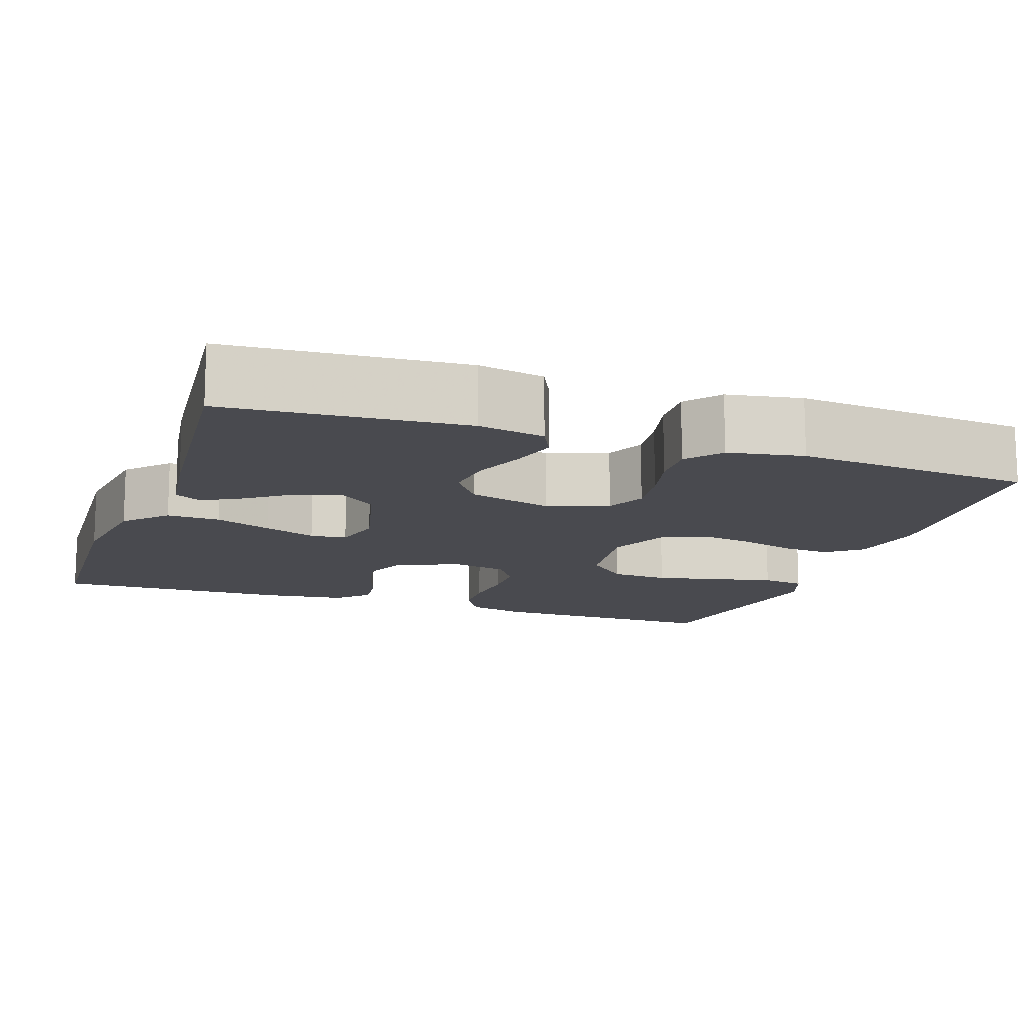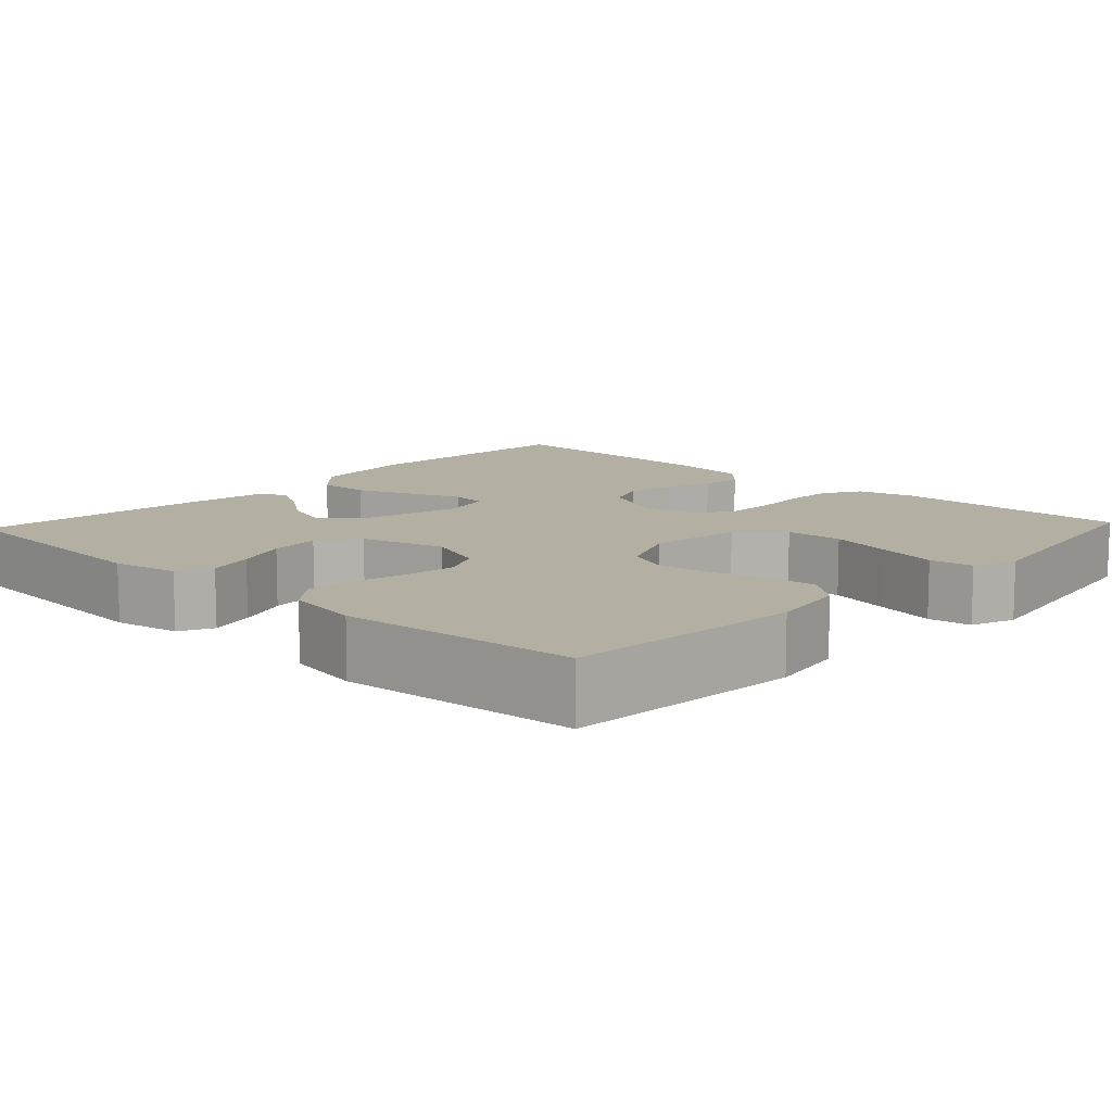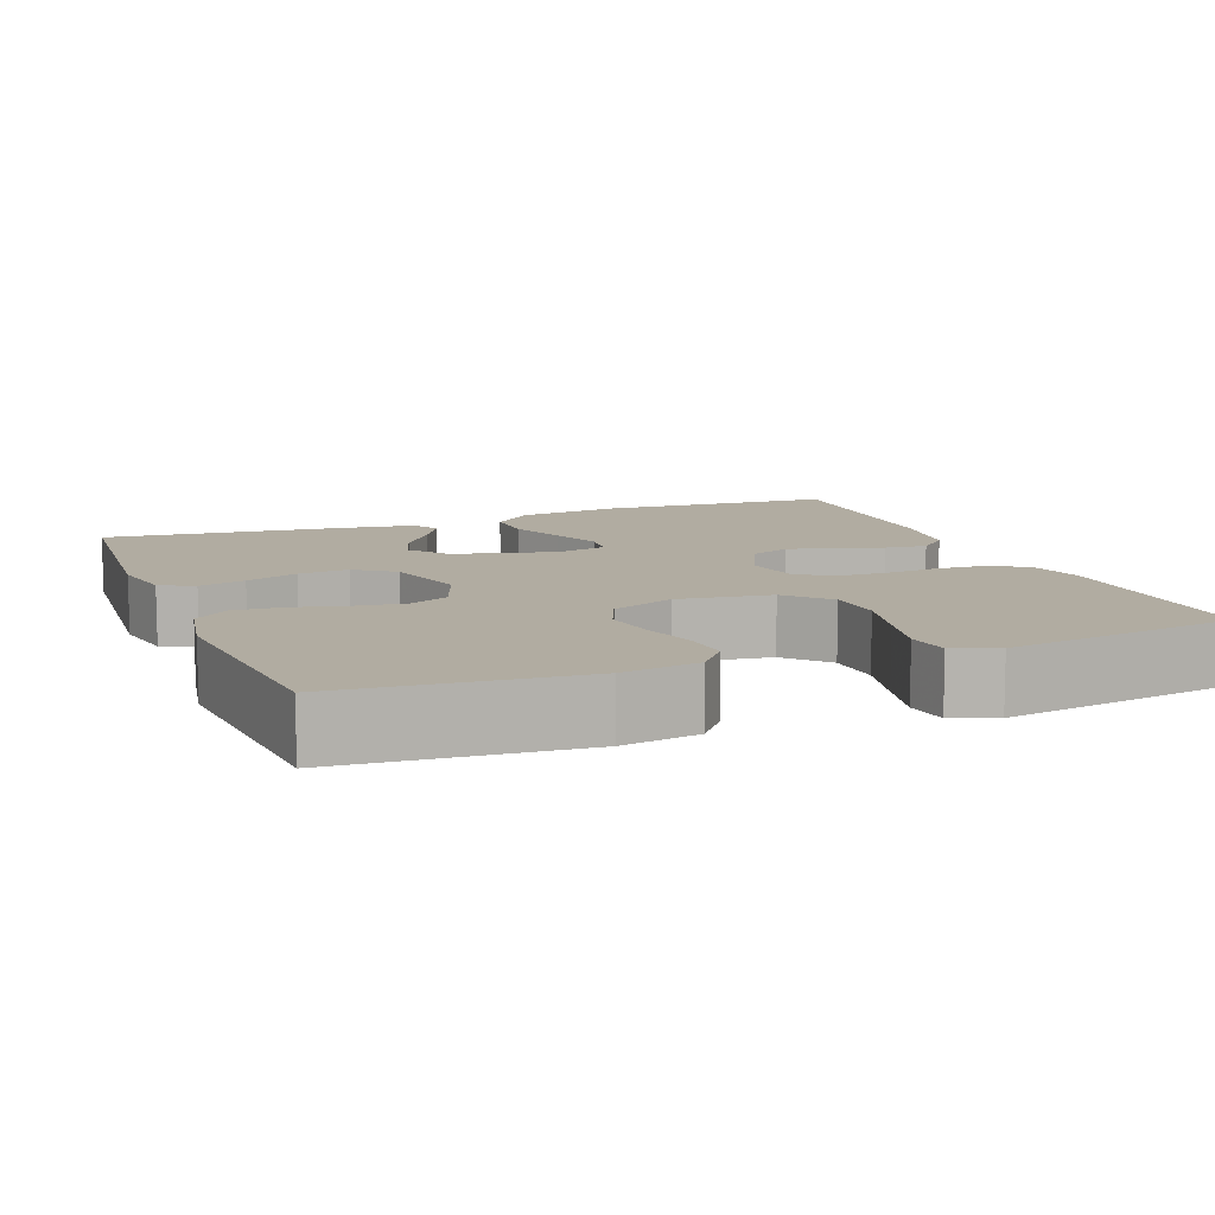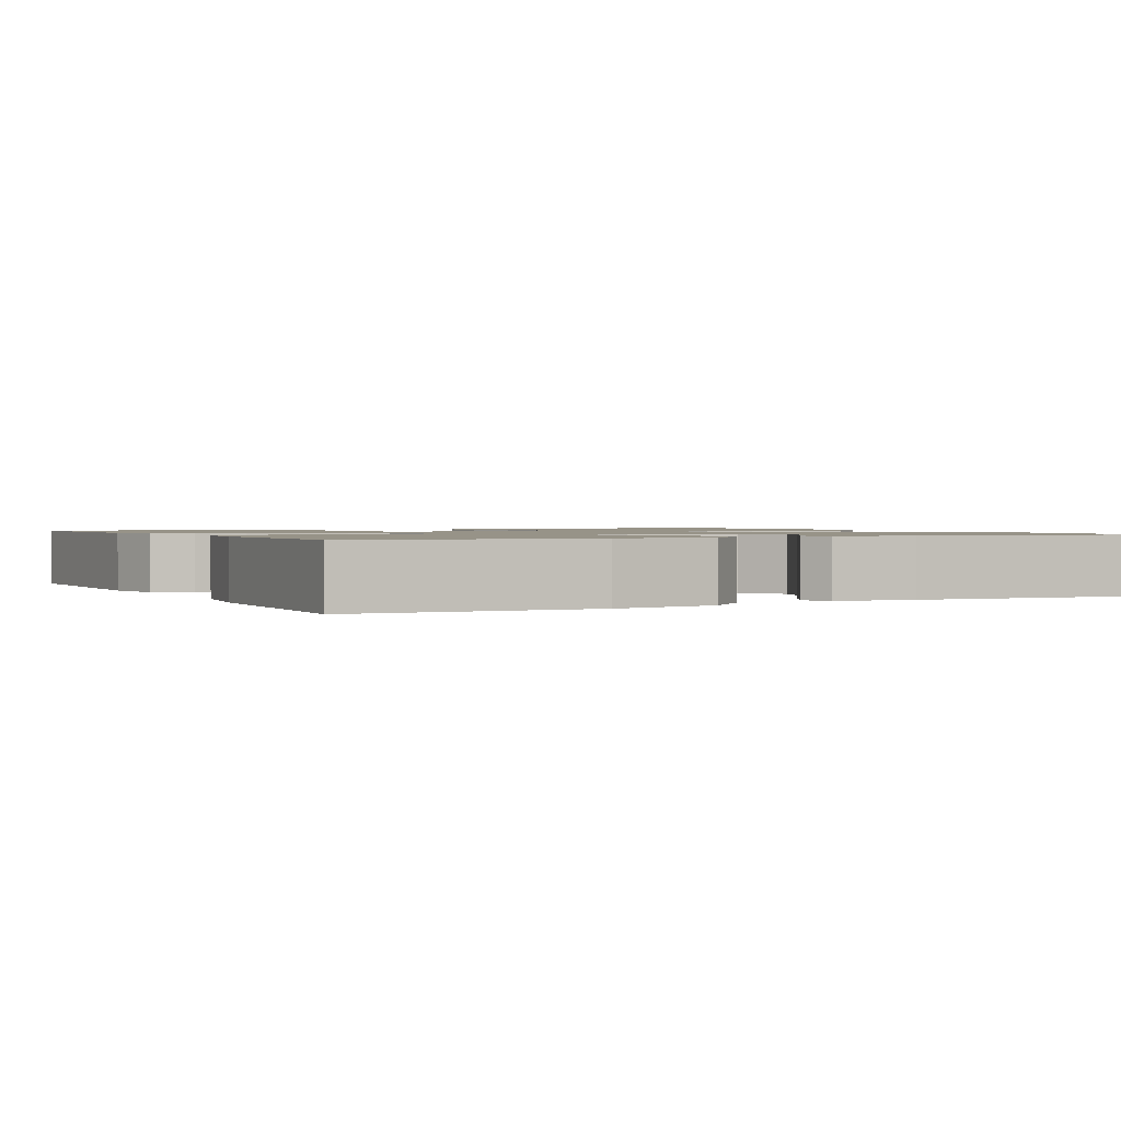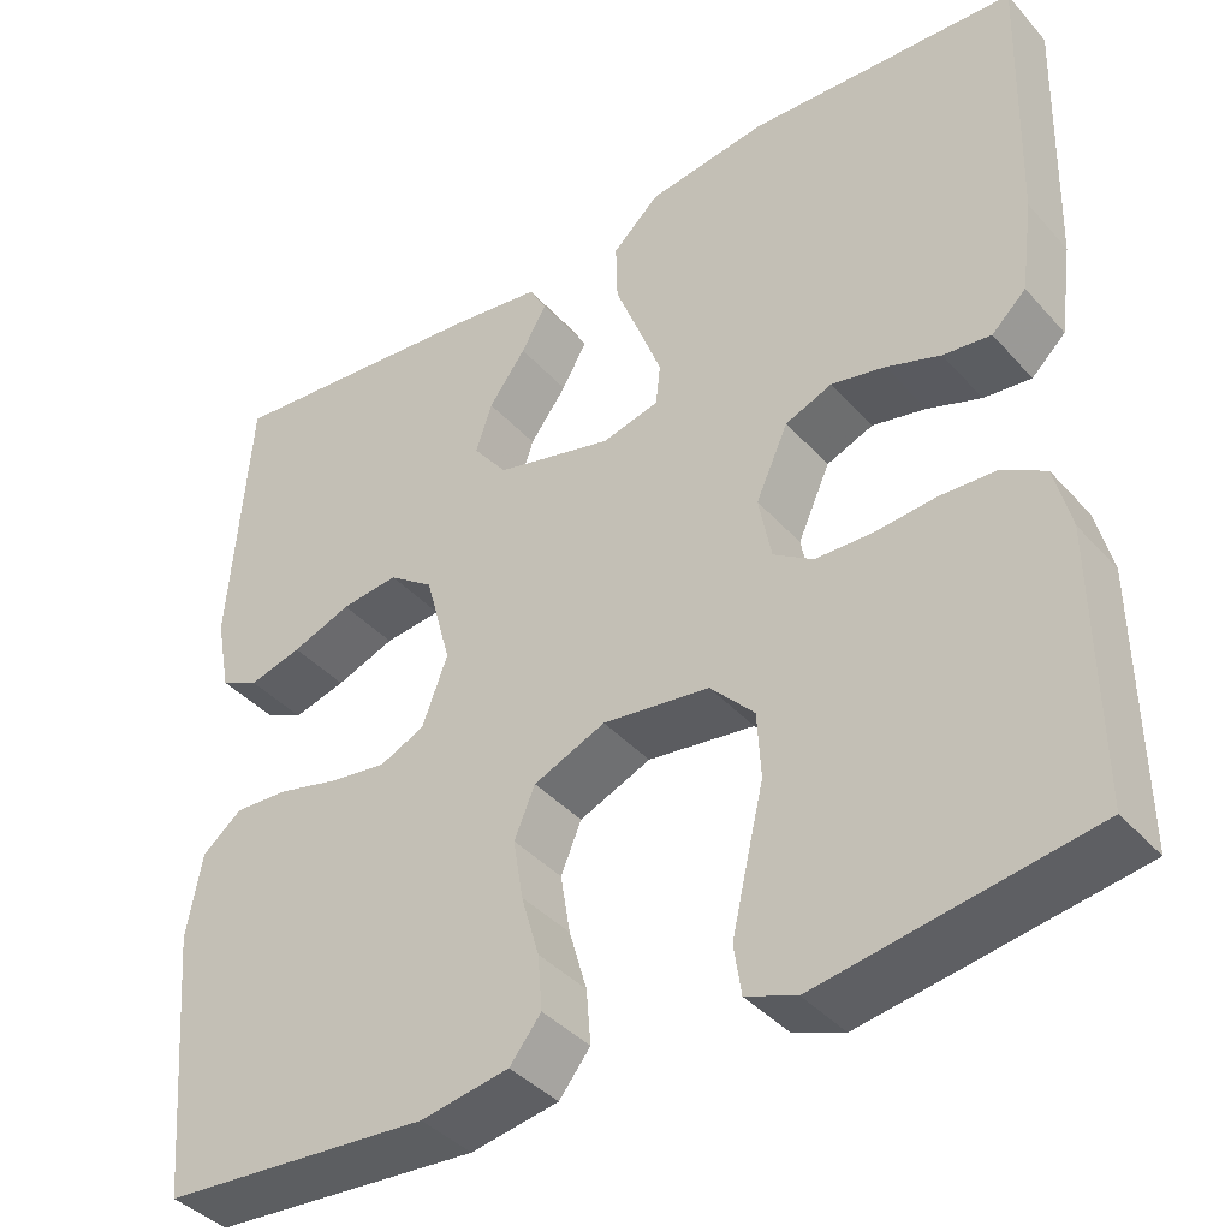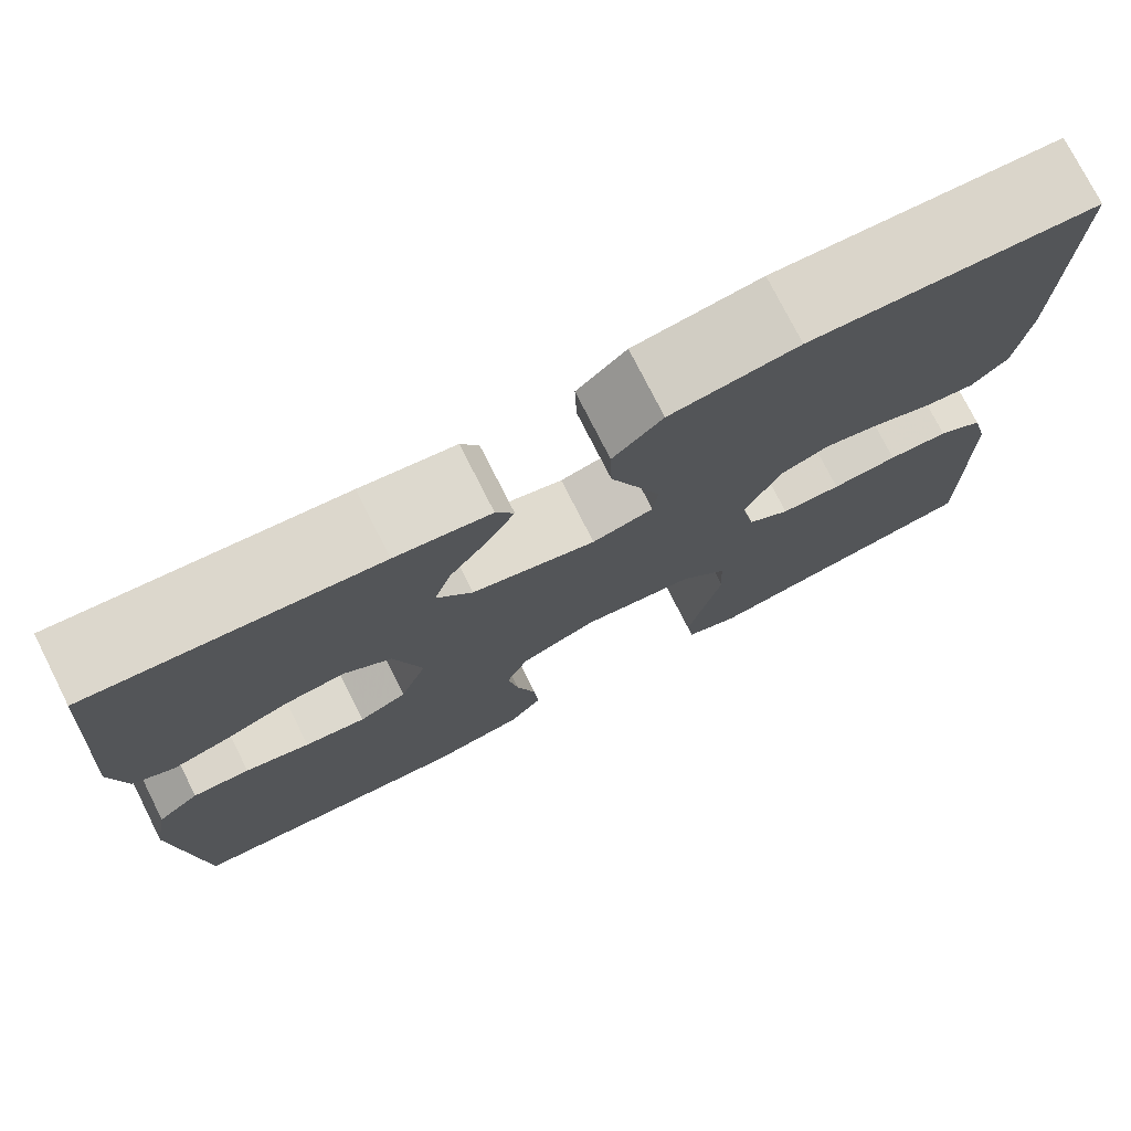
<metadata>
{"format":"obj","ext":"obj","renderer":"f3d","projection":"perspective","resolution":1024,"background":"white","views":[{"elev":-13.5,"azim":70.8,"up":"+Y"},{"elev":11.1,"azim":133.2,"up":"+Y"},{"elev":10.2,"azim":158.9,"up":"+Y"},{"elev":1.3,"azim":-27.0,"up":"+Y"},{"elev":-40.0,"azim":-142.9,"up":"+Z"},{"elev":76.0,"azim":153.2,"up":"+Z"}]}
</metadata>
<code>
v 0.5 0.07 -0.5
v 0.2 0.07 -0.523
v 0.102 0.07 -0.506
v 0.067 0.07 -0.462
v 0.072 0.07 -0.401
v 0.092 0.07 -0.332
v 0.103 0.07 -0.265
v 0.08 0.07 -0.21
v 0 0.07 -0.176
v -0.119 0.07 -0.192
v -0.168 0.07 -0.244
v -0.172 0.07 -0.317
v -0.153 0.07 -0.398
v -0.136 0.07 -0.473
v -0.144 0.07 -0.528
v -0.2 0.07 -0.549
v -0.5 0.07 -0.5
v -0.497 0.07 -0.2
v -0.479 0.07 -0.128
v -0.432 0.07 -0.1
v -0.369 0.07 -0.097
v -0.3 0.07 -0.103
v -0.237 0.07 -0.101
v -0.193 0.07 -0.072
v -0.179 0.07 0
v -0.215 0.07 0.08
v -0.267 0.07 0.101
v -0.327 0.07 0.088
v -0.387 0.07 0.067
v -0.44 0.07 0.061
v -0.478 0.07 0.097
v -0.492 0.07 0.2
v -0.5 0.07 0.5
v -0.2 0.07 0.515
v -0.066 0.07 0.496
v -0.014 0.07 0.447
v -0.016 0.07 0.38
v -0.044 0.07 0.308
v -0.069 0.07 0.242
v -0.064 0.07 0.196
v 0 0.07 0.18
v 0.13 0.07 0.213
v 0.168 0.07 0.262
v 0.15 0.07 0.317
v 0.109 0.07 0.373
v 0.081 0.07 0.423
v 0.1 0.07 0.457
v 0.2 0.07 0.471
v 0.5 0.07 0.5
v 0.522 0.07 0.2
v 0.506 0.07 0.116
v 0.463 0.07 0.095
v 0.404 0.07 0.111
v 0.338 0.07 0.136
v 0.274 0.07 0.143
v 0.224 0.07 0.107
v 0.195 0.07 0
v 0.223 0.07 -0.076
v 0.273 0.07 -0.099
v 0.337 0.07 -0.09
v 0.405 0.07 -0.073
v 0.465 0.07 -0.07
v 0.509 0.07 -0.105
v 0.526 0.07 -0.2
v 0.5 0 -0.5
v 0.2 0 -0.523
v 0.102 0 -0.506
v 0.067 0 -0.462
v 0.072 0 -0.401
v 0.092 0 -0.332
v 0.103 0 -0.265
v 0.08 0 -0.21
v 0 0 -0.176
v -0.119 0 -0.192
v -0.168 0 -0.244
v -0.172 0 -0.317
v -0.153 0 -0.398
v -0.136 0 -0.473
v -0.144 0 -0.528
v -0.2 0 -0.549
v -0.5 0 -0.5
v -0.497 0 -0.2
v -0.479 0 -0.128
v -0.432 0 -0.1
v -0.369 0 -0.097
v -0.3 0 -0.103
v -0.237 0 -0.101
v -0.193 0 -0.072
v -0.179 0 0
v -0.215 0 0.08
v -0.267 0 0.101
v -0.327 0 0.088
v -0.387 0 0.067
v -0.44 0 0.061
v -0.478 0 0.097
v -0.492 0 0.2
v -0.5 0 0.5
v -0.2 0 0.515
v -0.066 0 0.496
v -0.014 0 0.447
v -0.016 0 0.38
v -0.044 0 0.308
v -0.069 0 0.242
v -0.064 0 0.196
v 0 0 0.18
v 0.13 0 0.213
v 0.168 0 0.262
v 0.15 0 0.317
v 0.109 0 0.373
v 0.081 0 0.423
v 0.1 0 0.457
v 0.2 0 0.471
v 0.5 0 0.5
v 0.522 0 0.2
v 0.506 0 0.116
v 0.463 0 0.095
v 0.404 0 0.111
v 0.338 0 0.136
v 0.274 0 0.143
v 0.224 0 0.107
v 0.195 0 0
v 0.223 0 -0.076
v 0.273 0 -0.099
v 0.337 0 -0.09
v 0.405 0 -0.073
v 0.465 0 -0.07
v 0.509 0 -0.105
v 0.526 0 -0.2
f 4 5 6
f 3 4 6
f 2 3 6
f 1 2 6
f 64 1 6
f 63 64 6
f 62 63 6
f 61 62 6
f 60 61 6
f 59 60 6 7
f 58 59 7 8
f 57 58 8 9
f 56 57 9 10
f 52 53 54
f 51 52 54
f 50 51 54
f 49 50 54
f 48 49 54
f 47 48 54
f 46 47 54
f 45 46 54
f 44 45 54
f 43 44 54 55
f 42 43 55 56
f 36 37 38
f 35 36 38
f 34 35 38
f 33 34 38
f 32 33 38
f 31 32 38
f 30 31 38
f 29 30 38
f 28 29 38
f 27 28 38 39
f 26 27 39 40
f 20 21 22
f 19 20 22
f 18 19 22
f 17 18 22
f 16 17 22
f 15 16 22
f 14 15 22
f 13 14 22
f 12 13 22
f 11 12 22 23
f 10 11 23 24
f 10 24 25
f 56 10 25
f 42 56 25
f 41 42 25
f 25 26 40 41
f 70 69 68
f 70 68 67
f 70 67 66
f 70 66 65
f 70 65 128
f 70 128 127
f 70 127 126
f 70 126 125
f 70 125 124
f 71 70 124 123
f 72 71 123 122
f 73 72 122 121
f 74 73 121 120
f 118 117 116
f 118 116 115
f 118 115 114
f 118 114 113
f 118 113 112
f 118 112 111
f 118 111 110
f 118 110 109
f 118 109 108
f 119 118 108 107
f 120 119 107 106
f 102 101 100
f 102 100 99
f 102 99 98
f 102 98 97
f 102 97 96
f 102 96 95
f 102 95 94
f 102 94 93
f 102 93 92
f 103 102 92 91
f 104 103 91 90
f 86 85 84
f 86 84 83
f 86 83 82
f 86 82 81
f 86 81 80
f 86 80 79
f 86 79 78
f 86 78 77
f 86 77 76
f 87 86 76 75
f 88 87 75 74
f 89 88 74
f 89 74 120
f 89 120 106
f 89 106 105
f 105 104 90 89
f 1 65 66 2
f 2 66 67 3
f 3 67 68 4
f 4 68 69 5
f 5 69 70 6
f 6 70 71 7
f 7 71 72 8
f 8 72 73 9
f 9 73 74 10
f 10 74 75 11
f 11 75 76 12
f 12 76 77 13
f 13 77 78 14
f 14 78 79 15
f 15 79 80 16
f 16 80 81 17
f 17 81 82 18
f 18 82 83 19
f 19 83 84 20
f 20 84 85 21
f 21 85 86 22
f 22 86 87 23
f 23 87 88 24
f 24 88 89 25
f 25 89 90 26
f 26 90 91 27
f 27 91 92 28
f 28 92 93 29
f 29 93 94 30
f 30 94 95 31
f 31 95 96 32
f 32 96 97 33
f 33 97 98 34
f 34 98 99 35
f 35 99 100 36
f 36 100 101 37
f 37 101 102 38
f 38 102 103 39
f 39 103 104 40
f 40 104 105 41
f 41 105 106 42
f 42 106 107 43
f 43 107 108 44
f 44 108 109 45
f 45 109 110 46
f 46 110 111 47
f 47 111 112 48
f 48 112 113 49
f 49 113 114 50
f 50 114 115 51
f 51 115 116 52
f 52 116 117 53
f 53 117 118 54
f 54 118 119 55
f 55 119 120 56
f 56 120 121 57
f 57 121 122 58
f 58 122 123 59
f 59 123 124 60
f 60 124 125 61
f 61 125 126 62
f 62 126 127 63
f 63 127 128 64
f 64 128 65 1

</code>
